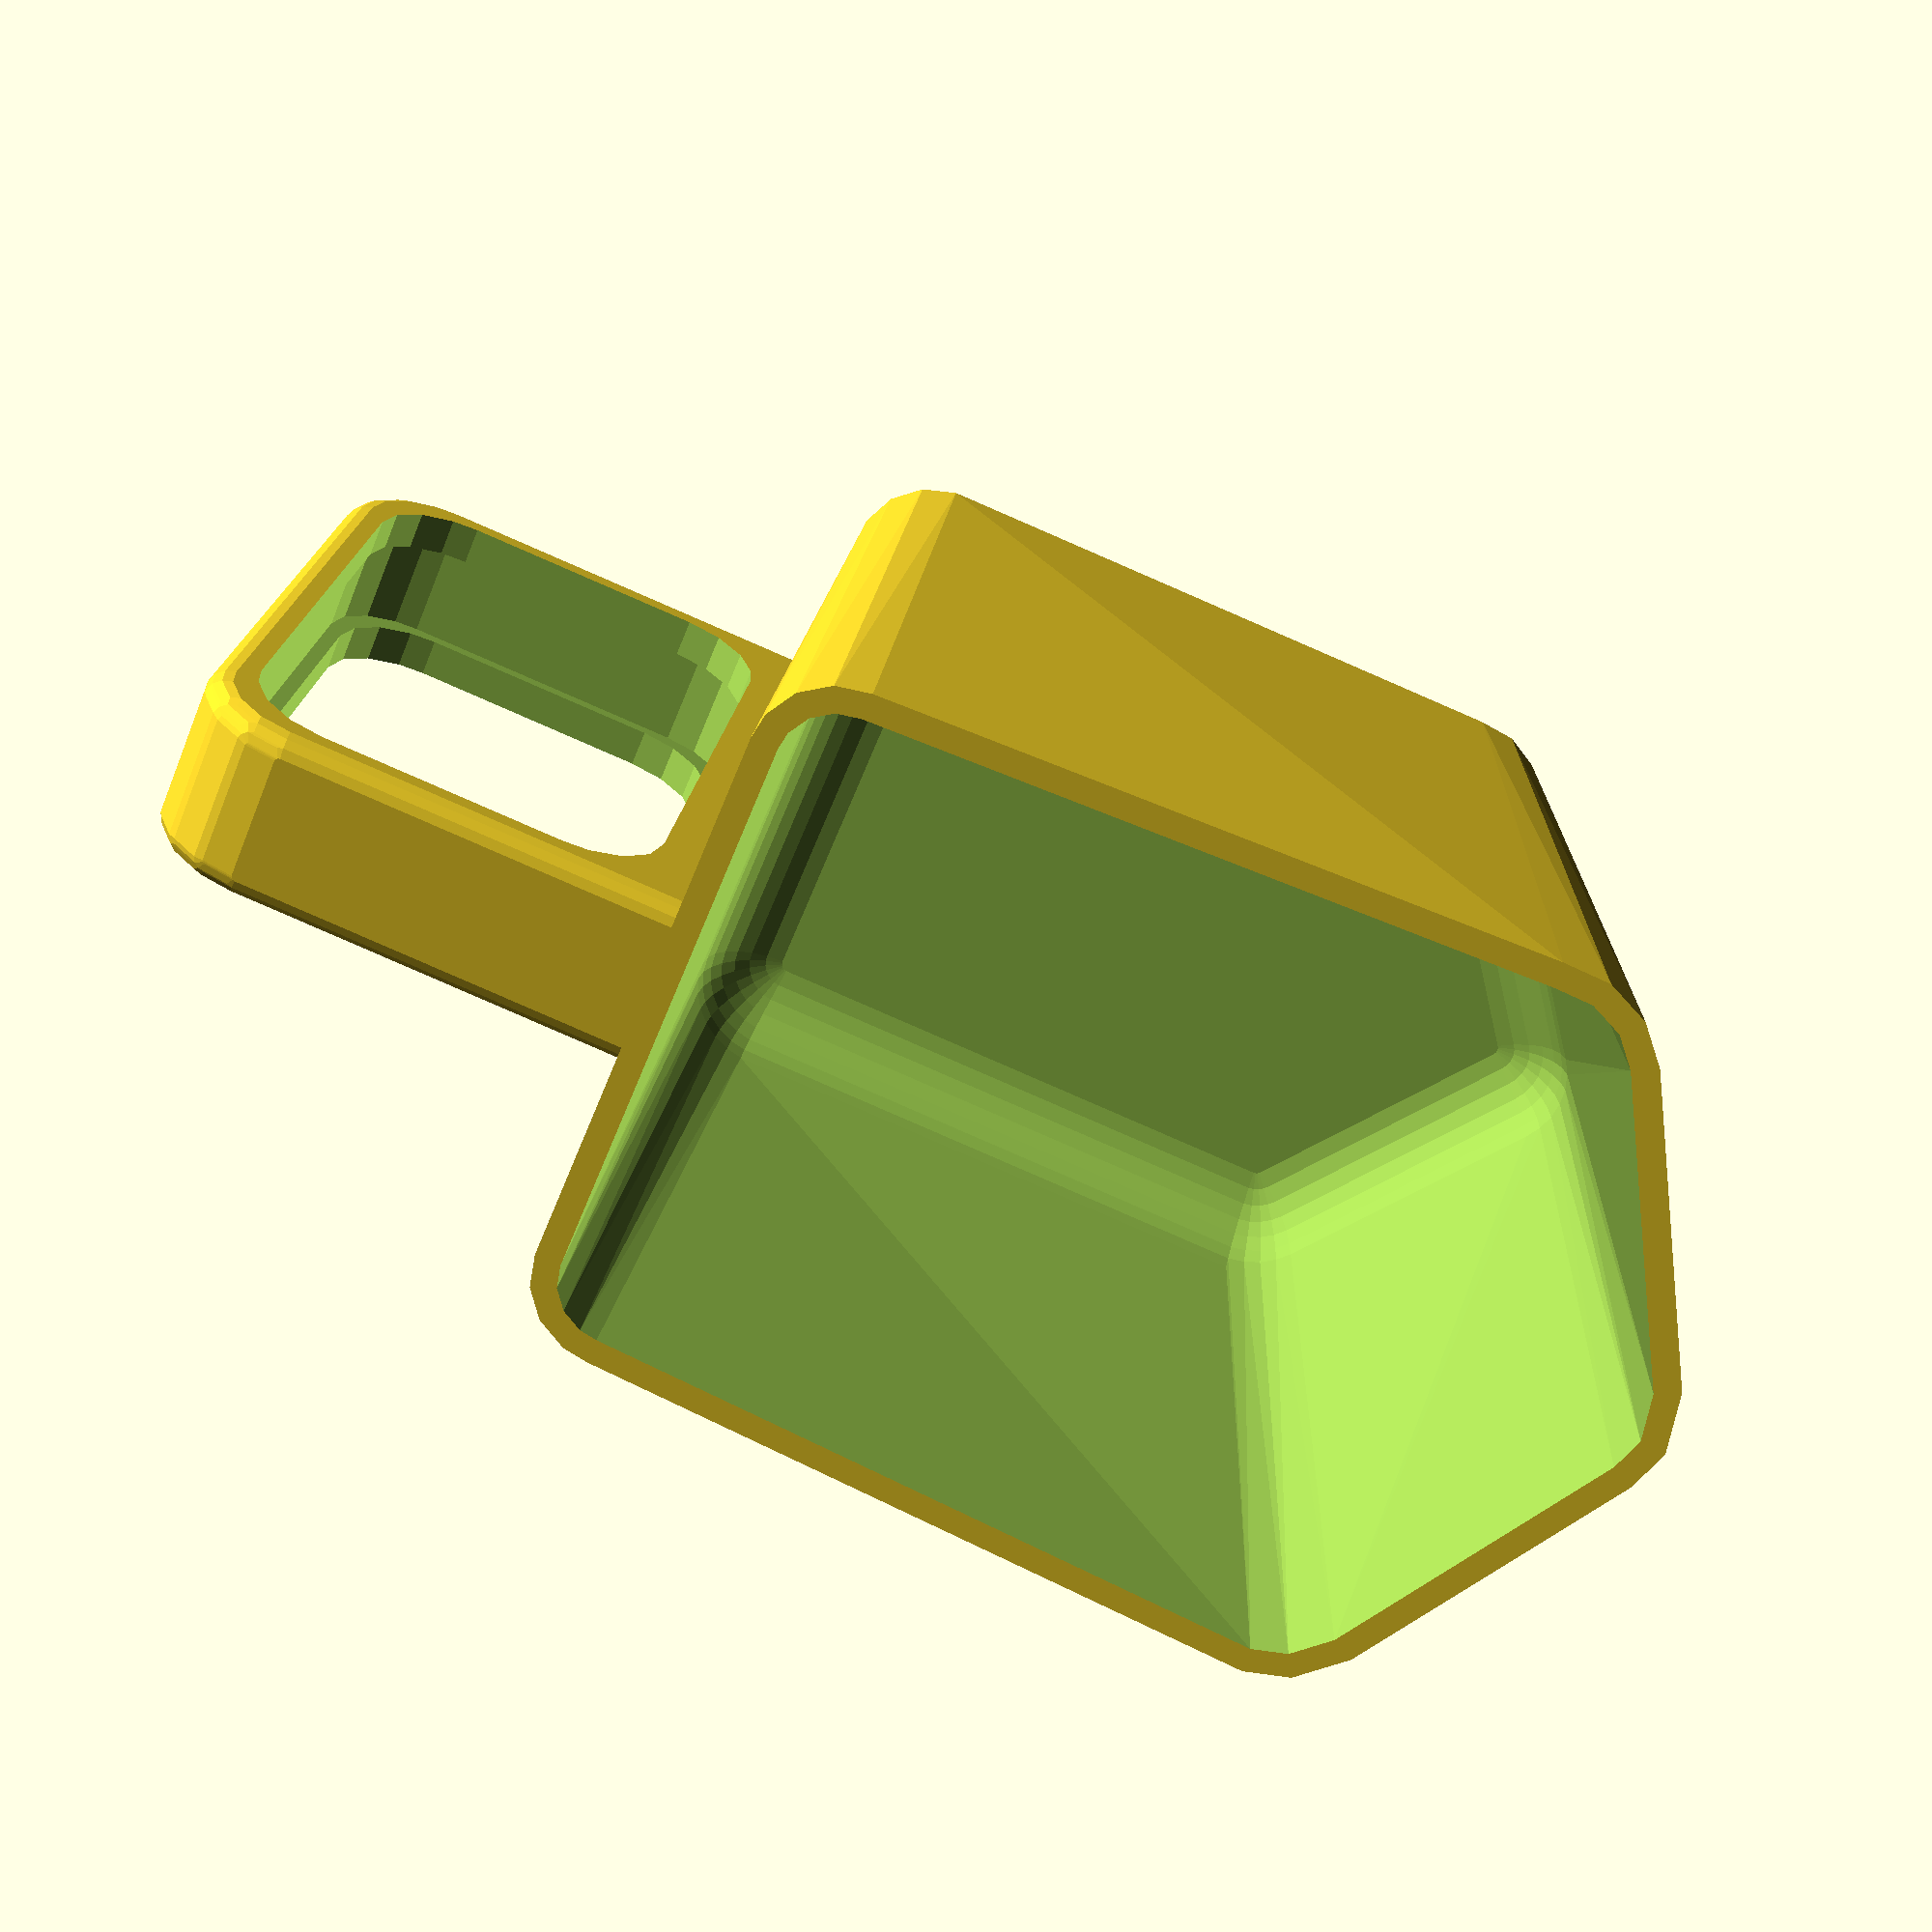
<openscad>
//Length
l=200;
//Width 
b=140;
//Height
h=90;
//Spout horizontal undercut 
piph=40;
//Spout vertical undercut 
pipv=30;
//Spout rounding 
pipr=5;
//Sides undercut
su=10;
//Rounding
radie=10;
//Wall thickness
vagg= 1;
//Handle lenght multiplier
hlm=1;
// Detail
fn=15;


l=rnd(100,300);
b=rnd(l/2,l);
h=rnd(b/3,l);
piph=rnd(1,l/3);
pipv=rnd(1,l/3);
su=rnd(0,rnd(0,b/2));
pipr=rnd(1,min(l,b,h)/3);
radie=rnd(1,min(l,b,h)/3);
vagg= rnd(min(l,b,h)/30,min(l,b,h)/20);
 hlm=rnd(0.5,rnd(1,4));
 

//Handle
handtag=1;//[0,1]

/* [Hidden] */
 r=min(radie,h/4);

botten=[[0+radie,b/2-radie-su],[0+radie,-b/2+radie+su],[l-pipv-piph-radie,-b/2+radie+su],[l-pipv-radie,0],[l-pipv-piph-radie,b/2-radie-su]];

topp =[[0+radie,b/2-radie],[0+radie,-b/2+radie],[l-piph-radie,-b/2+radie] ,[l-piph-radie,b/2-radie]];
pip =[ [l-piph-radie,-b/2+radie],[l-pipr,0],[l-piph-radie,b/2-radie]];
 $fn=fn;
difference(){ 
union(){
if(handtag==1){
difference(){
union() {

 

minkowski(){ 
translate([-max(r*1.1,h/1.6180-r)*hlm+(r*3),0,h-r*0.38]*0.5-[vagg,0 ,0]){
rotate([90,0,0])linear_extrude(b/6,center=true)offset(r=r*0.9)offset(r=-r*0.9)square([max(r*1.1,h/1.6180-r)*hlm+r*3,max(radie,h-r)],center=true);}

sphere(r*0.3);}
}

union() {
translate([-max(r*1.1,h/1.6180-r)*hlm,0,h-r*0.38]*0.5-[vagg,0 ,0]){
rotate([90,0,0])linear_extrude(b,center=true)offset(r=r)offset(r=-r )square([max(r*1.1,h/1.6180-r-vagg)*hlm,max(r,h-r-vagg)],center=true);}}

minkowski(){ 

translate([-max(r*1.1,h/1.6180-r)*hlm,0,h-r*0.38]*0.5-[vagg,0 ,0]){
rotate([90,0,0])linear_extrude(b/6-vagg,center=true)offset(r=r*0.9)offset(r=-r*0.9)square([max(r*1.1,h/1.6180-r)*hlm,max(r,h-r)],center=true);}
 

sphere(r*0.3-vagg);}

}}


  union(){

hull()                                  {
minkowski(){translate([0,0,radie])linear_extrude(1e-16) polygon(botten);difference(){
sphere(radie);cylinder(radie,radie,radie);}
}

translate([0,0,h])linear_extrude(1e-16)offset(r=radie) polygon(topp);
translate([0,0,h])linear_extrude(1e-16)offset(r=pipr) polygon(pip);
}

 }

 }
 
union(){
hull()                                  {
minkowski(){translate([0,0,radie+vagg])linear_extrude(1e-16) offset(r= -vagg)polygon(botten);union(){
$fn=fn*2;
sphere(radie);cylinder(radie,radie,radie);}
}
translate([0,0,h])linear_extrude(1) offset(r=radie -vagg)polygon(topp);
translate([0,0,h])linear_extrude(1e-16)offset(r=pipr-vagg) polygon(pip);

}


}

  }


function rnd(a = 1, b = 0, s = []) = 
  s == [] ? 
   (rands(min(a, b), max(   a, b), 1)[0]) 
  : 
   (rands(min(a, b), max(a, b), 1, s)[0])
  ; 

</openscad>
<views>
elev=157.3 azim=202.2 roll=172.3 proj=p view=solid
</views>
